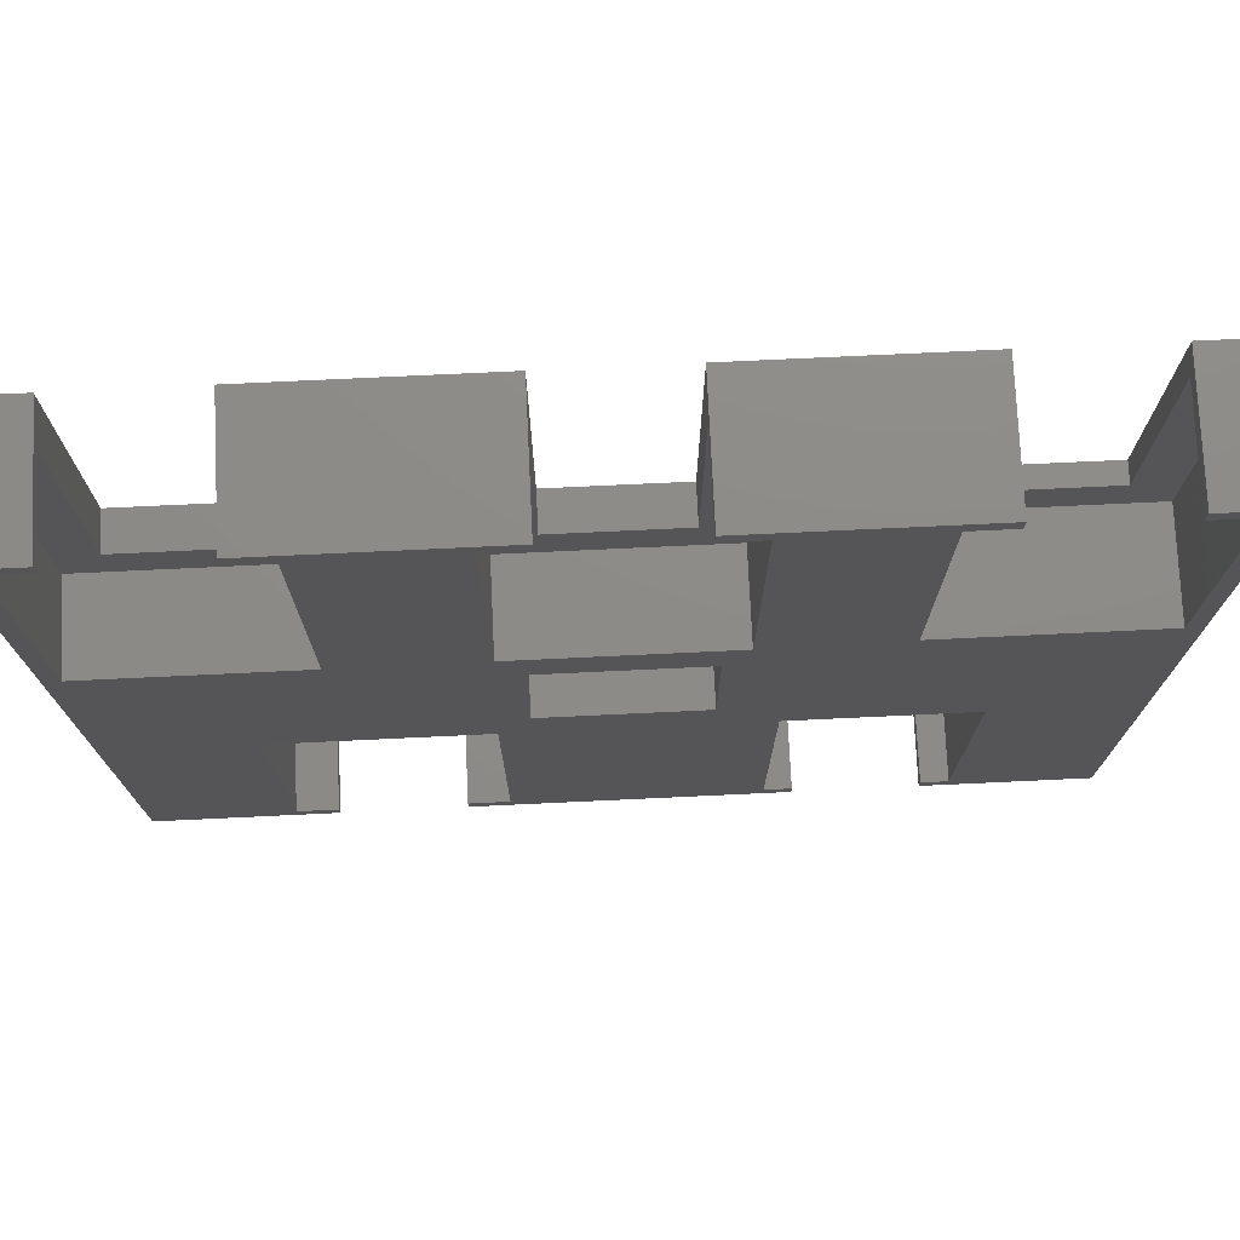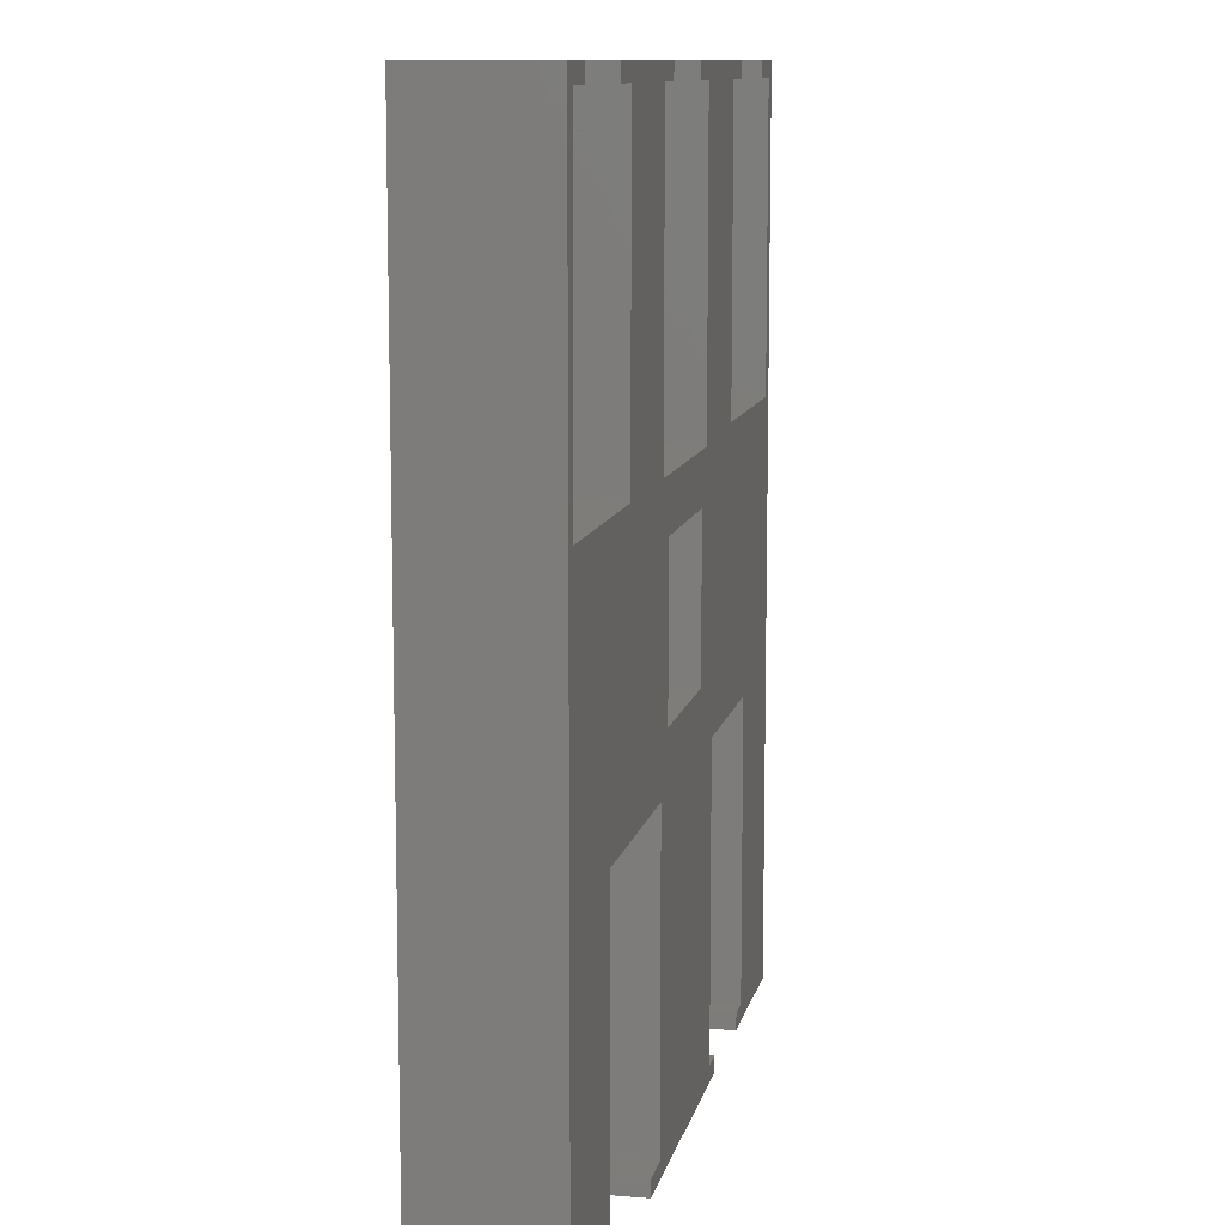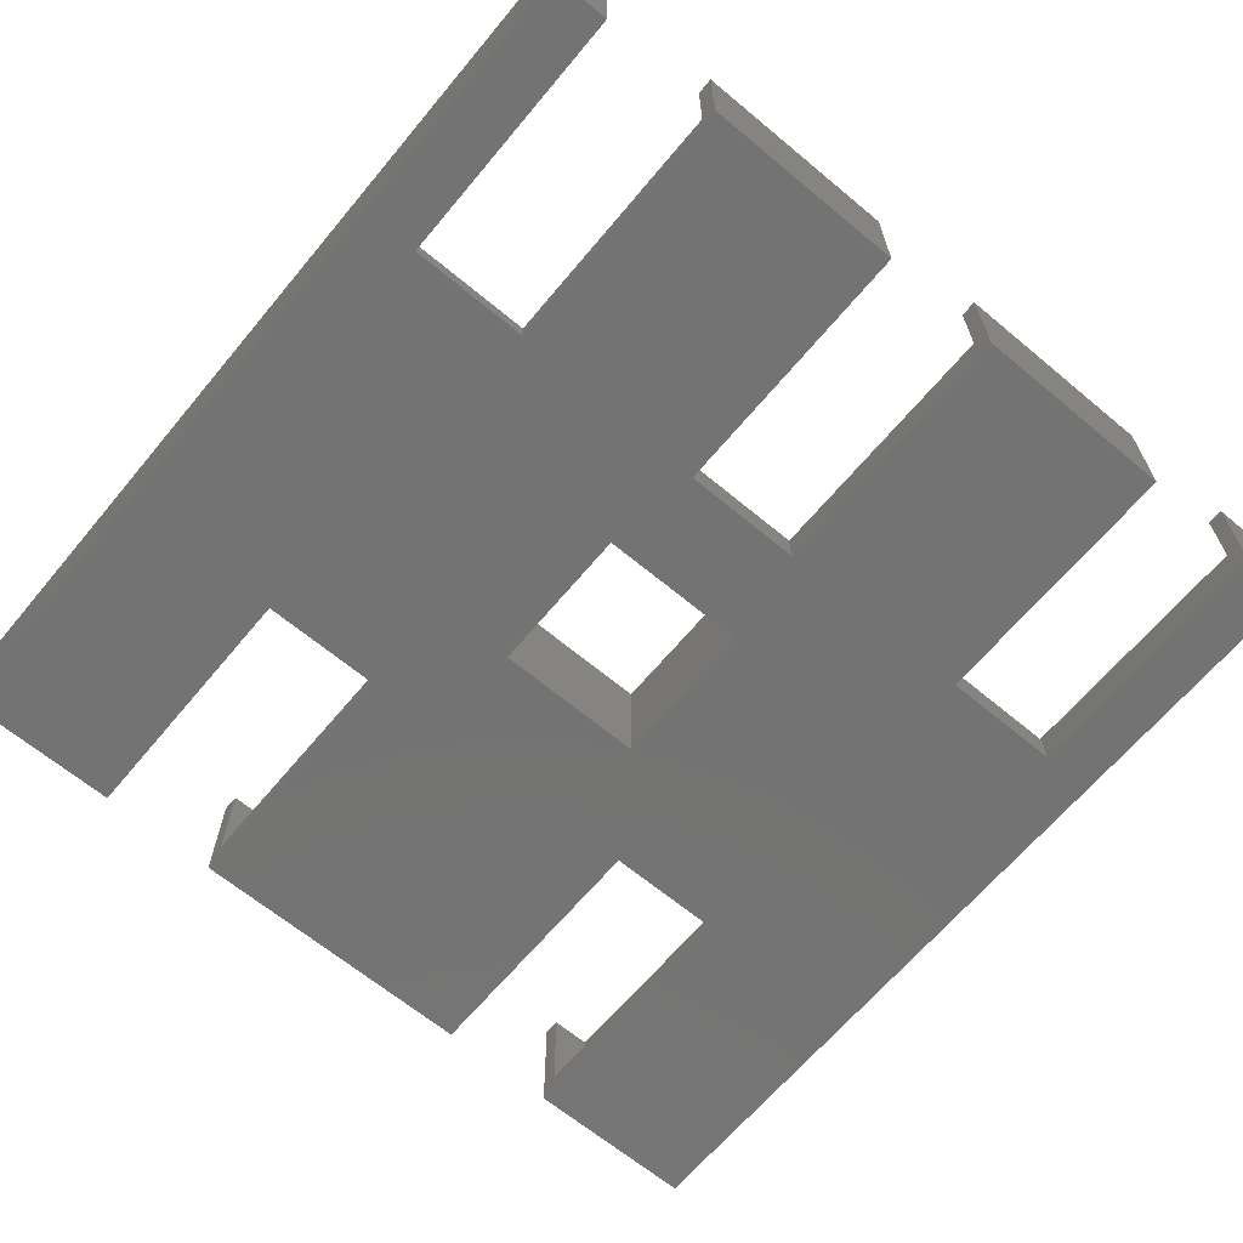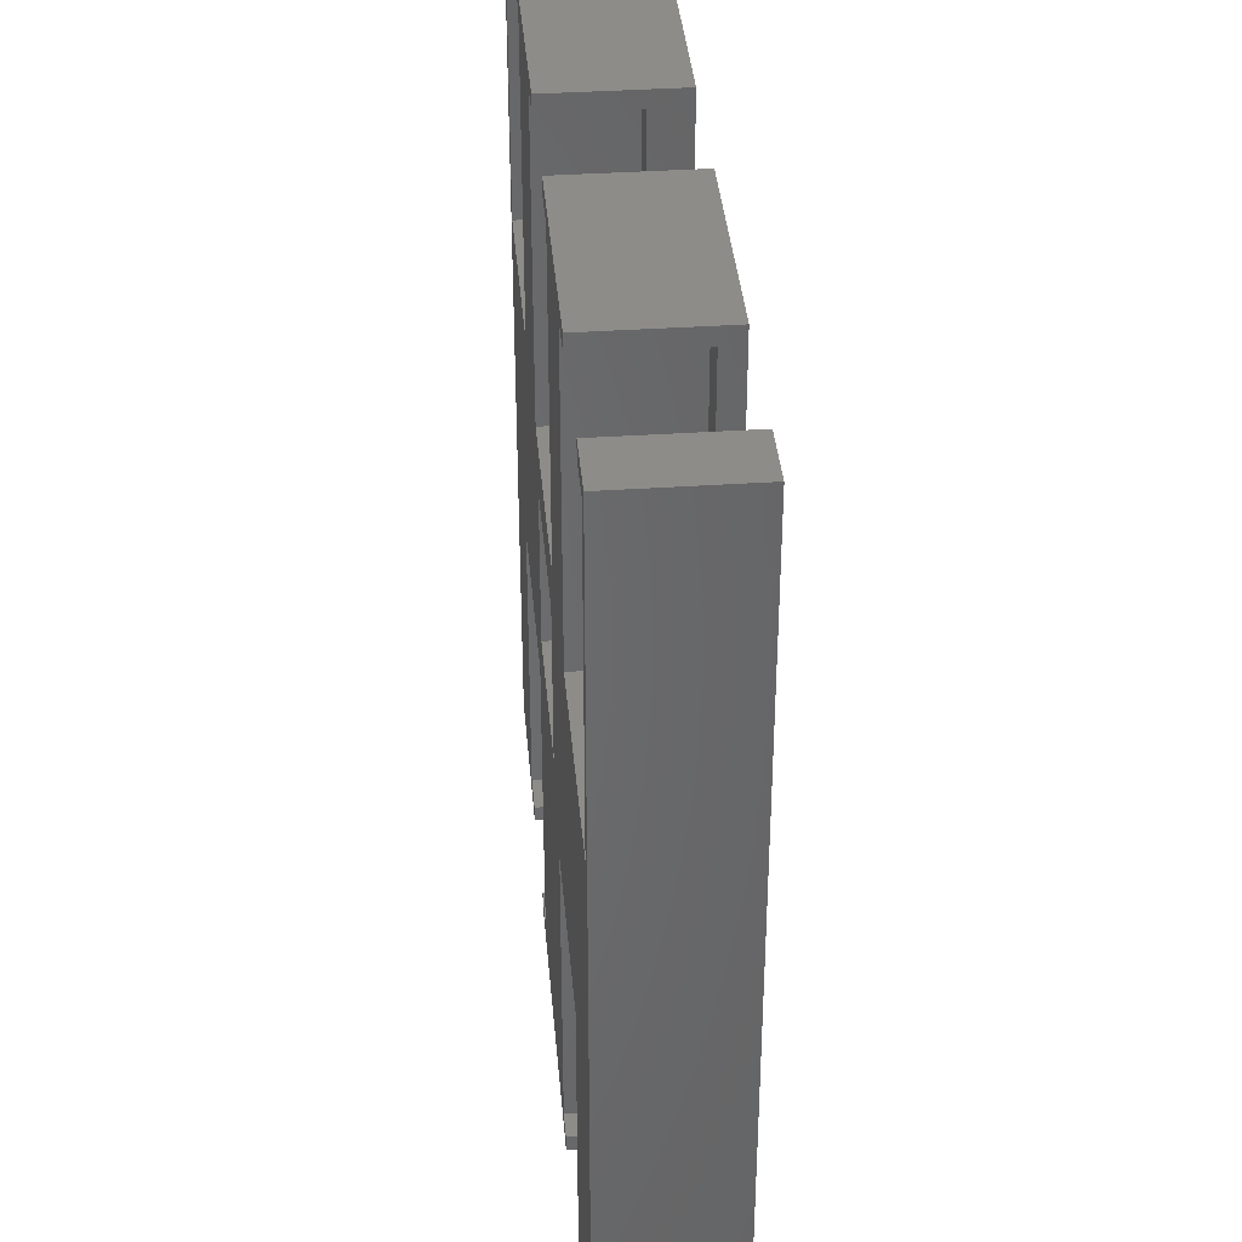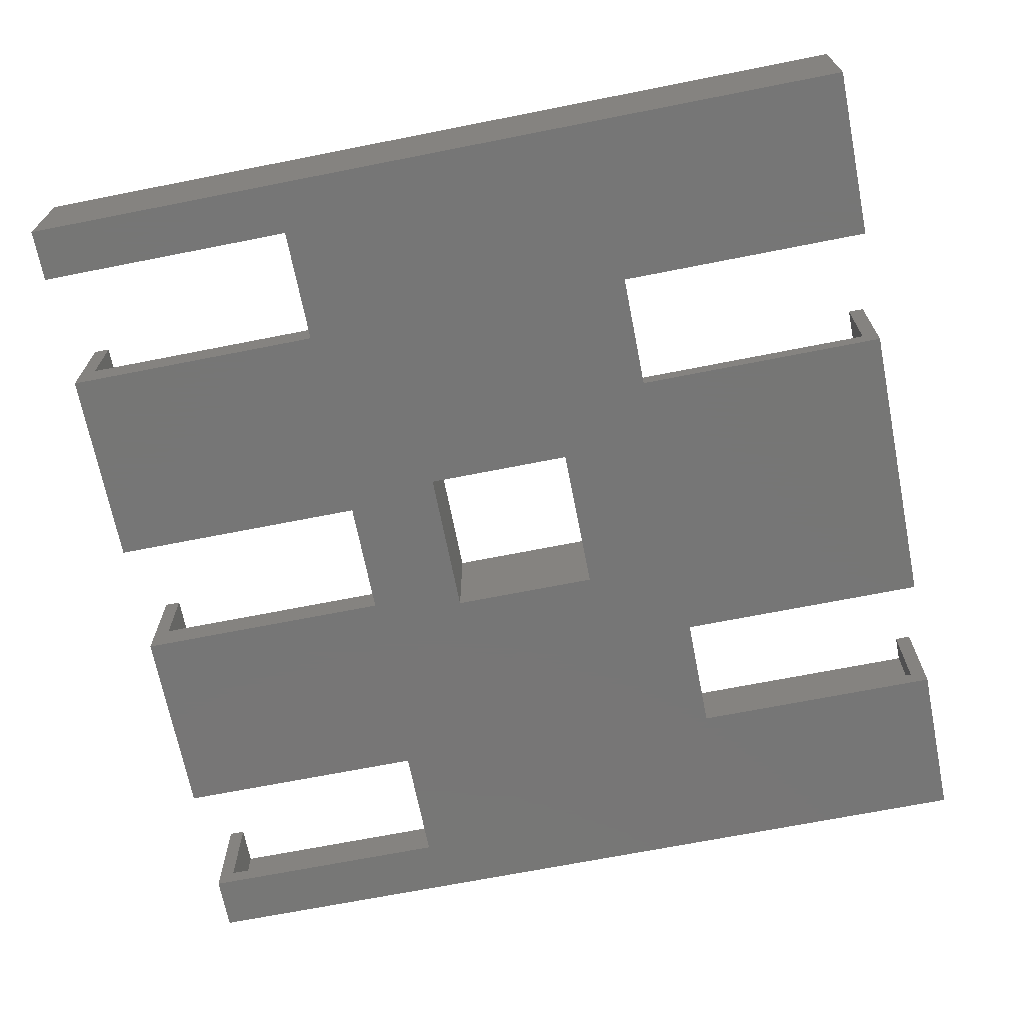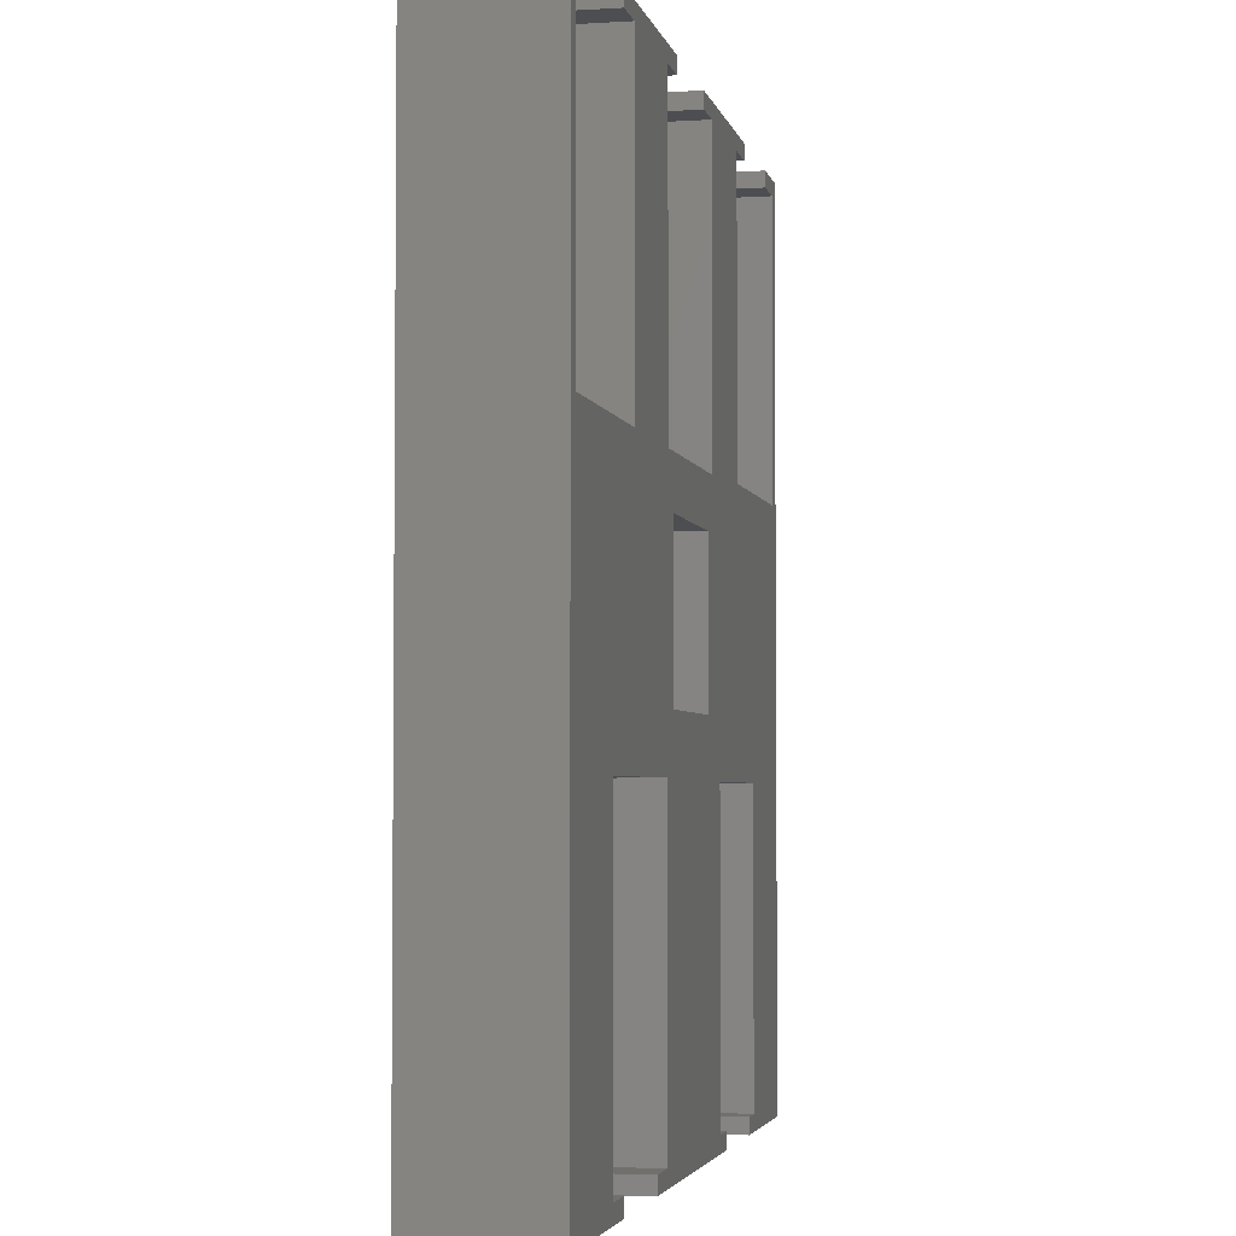
<metadata>
{"format":"stl","ext":"stl","renderer":"f3d","projection":"perspective","resolution":1024,"background":"white","views":[{"elev":75.5,"azim":-2.7,"up":"+Y"},{"elev":10.5,"azim":-78.5,"up":"+Y"},{"elev":-65.5,"azim":140.1,"up":"+Z"},{"elev":37.7,"azim":85.1,"up":"+Y"},{"elev":-68.8,"azim":-78.8,"up":"+Z"},{"elev":-3.5,"azim":-78.2,"up":"+Y"}]}
</metadata>
<code>
# stl→obj: 116 verts, 232 faces
v 0 0 0
v 0 110 15
v 0 110 0
v 0 0 15
v 6.73 110 15
v 2 108 15
v 6.73 108 15
v 2 70.56 15
v 67.23 70.56 15
v 45.5 64.5 15
v 64.5 64.5 15
v 26.46 70.56 15
v 42.77 70.56 15
v 87.97 110 15
v 82.94 108 15
v 87.97 108 15
v 67.23 108 15
v 82.94 71.27 15
v 62.5 110 15
v 62.5 108 15
v 93 38.69 15
v 108 71.27 15
v 71.36 38.69 15
v 110 110 15
v 108 108 15
v 103 110 15
v 103 108 15
v 110 0 15
v 93 2 15
v 89.68 0 15
v 89.68 2 15
v 71.36 2 15
v 74.68 0 15
v 74.68 2 15
v 64.5 45.5 15
v 41.9 38.87 15
v 45.5 45.5 15
v 41.9 2 15
v 36.95 0 15
v 36.95 2 15
v 47.5 110 15
v 42.77 108 15
v 47.5 108 15
v 26.46 108 15
v 21.73 110 15
v 21.73 108 15
v 17 38.87 15
v 17 2 15
v 21.95 0 15
v 21.95 2 15
v 110 110 0
v 110 0 0
v 103 110 0
v 6.73 110 0
v 47.5 110 0
v 21.73 110 0
v 87.97 110 0
v 62.5 110 0
v 21.95 32.87 0
v 21.95 0 0
v 6.73 76.56 0
v 21.73 76.56 0
v 64.5 64.5 0
v 47.5 76.56 0
v 62.5 76.56 0
v 45.5 64.5 0
v 45.5 45.5 0
v 36.95 32.87 0
v 36.95 0 0
v 74.68 32.69 0
v 74.68 0 0
v 64.5 45.5 0
v 103 77.27 0
v 89.68 32.69 0
v 89.68 0 0
v 87.97 77.27 0
v 17 38.87 2.5
v 17 2 2.5
v 41.9 2 2.5
v 41.9 38.87 2.5
v 36.95 32.87 2.5
v 21.95 32.87 2.5
v 21.95 2 2.5
v 36.95 2 2.5
v 71.36 38.69 2.5
v 71.36 2 2.5
v 93 2 2.5
v 93 38.69 2.5
v 89.68 32.69 2.5
v 74.68 32.69 2.5
v 74.68 2 2.5
v 89.68 2 2.5
v 2 108 4.5
v 2 70.56 4.5
v 26.46 70.56 4.5
v 26.46 108 4.5
v 6.73 108 4.5
v 6.73 76.56 4.5
v 21.73 76.56 4.5
v 21.73 108 4.5
v 42.77 108 4.5
v 42.77 70.56 4.5
v 67.23 70.56 4.5
v 67.23 108 4.5
v 47.5 108 4.5
v 47.5 76.56 4.5
v 62.5 76.56 4.5
v 62.5 108 4.5
v 82.94 108 2.5
v 82.94 71.27 2.5
v 108 71.27 2.5
v 108 108 2.5
v 87.97 108 2.5
v 87.97 77.27 2.5
v 103 77.27 2.5
v 103 108 2.5
f 1 2 3
f 2 1 4
f 5 6 7
f 6 2 8
f 2 6 5
f 9 10 11
f 12 10 13
f 13 10 9
f 14 15 16
f 17 18 15
f 11 18 9
f 18 17 9
f 19 15 14
f 15 19 17
f 17 19 20
f 18 21 22
f 21 18 23
f 22 24 25
f 26 25 24
f 25 26 27
f 24 22 28
f 21 28 22
f 29 28 21
f 30 29 31
f 29 30 28
f 32 33 34
f 35 18 11
f 18 35 23
f 36 23 35
f 36 35 37
f 10 12 37
f 23 36 32
f 38 32 36
f 38 33 32
f 39 38 40
f 38 39 33
f 41 42 43
f 12 13 42
f 12 42 44
f 41 44 42
f 45 44 41
f 44 45 46
f 47 37 12
f 37 47 36
f 4 47 8
f 8 47 12
f 48 49 50
f 48 4 49
f 47 4 48
f 4 8 2
f 28 51 24
f 51 28 52
f 51 26 24
f 26 51 53
f 54 2 5
f 2 54 3
f 55 45 41
f 45 55 56
f 57 19 14
f 19 57 58
f 1 59 60
f 59 61 62
f 59 1 61
f 3 61 1
f 61 3 54
f 63 64 65
f 66 64 63
f 62 64 66
f 59 67 68
f 62 67 59
f 67 62 66
f 64 62 55
f 55 62 56
f 69 70 71
f 68 70 69
f 72 68 67
f 68 72 70
f 52 73 51
f 74 52 75
f 52 74 73
f 74 76 73
f 72 74 70
f 74 72 76
f 76 72 63
f 65 76 63
f 58 76 65
f 76 58 57
f 51 73 53
f 1 49 4
f 49 1 60
f 75 28 30
f 28 75 52
f 69 33 39
f 33 69 71
f 48 77 47
f 77 48 78
f 79 36 80
f 36 79 38
f 77 36 47
f 36 77 80
f 80 81 79
f 80 82 81
f 77 82 80
f 78 82 77
f 82 78 83
f 79 81 84
f 83 48 50
f 48 83 78
f 79 40 38
f 40 79 84
f 50 49 83
f 83 59 82
f 83 60 59
f 60 83 49
f 68 84 81
f 69 84 68
f 39 84 69
f 84 39 40
f 59 81 82
f 81 59 68
f 32 85 23
f 85 32 86
f 87 21 88
f 21 87 29
f 88 89 87
f 88 90 89
f 85 90 88
f 86 90 85
f 90 86 91
f 87 89 92
f 91 32 34
f 32 91 86
f 87 31 29
f 31 87 92
f 85 21 23
f 21 85 88
f 34 33 91
f 91 70 90
f 91 71 70
f 71 91 33
f 74 92 89
f 75 92 74
f 30 92 75
f 92 30 31
f 70 89 90
f 89 70 74
f 8 93 6
f 93 8 94
f 95 44 96
f 44 95 12
f 97 93 98
f 99 96 100
f 96 99 95
f 98 95 99
f 98 94 95
f 94 98 93
f 95 8 12
f 8 95 94
f 100 44 46
f 44 100 96
f 93 7 6
f 7 93 97
f 97 5 7
f 5 97 54
f 61 97 98
f 97 61 54
f 56 100 45
f 62 100 56
f 100 62 99
f 45 100 46
f 62 98 99
f 98 62 61
f 13 101 42
f 101 13 102
f 103 17 104
f 17 103 9
f 105 101 106
f 107 104 108
f 104 107 103
f 106 103 107
f 106 102 103
f 102 106 101
f 103 13 9
f 13 103 102
f 108 17 20
f 17 108 104
f 101 43 42
f 43 101 105
f 105 41 43
f 41 105 55
f 64 105 106
f 105 64 55
f 58 108 19
f 65 108 58
f 108 65 107
f 19 108 20
f 65 106 107
f 106 65 64
f 18 109 15
f 109 18 110
f 111 25 112
f 25 111 22
f 113 109 114
f 115 112 116
f 112 115 111
f 114 111 115
f 114 110 111
f 110 114 109
f 111 18 22
f 18 111 110
f 116 25 27
f 25 116 112
f 109 16 15
f 16 109 113
f 113 14 16
f 14 113 57
f 76 113 114
f 113 76 57
f 53 116 26
f 73 116 53
f 116 73 115
f 26 116 27
f 73 114 115
f 114 73 76
f 37 66 10
f 66 37 67
f 72 11 63
f 11 72 35
f 66 11 10
f 11 66 63
f 72 37 35
f 37 72 67

</code>
